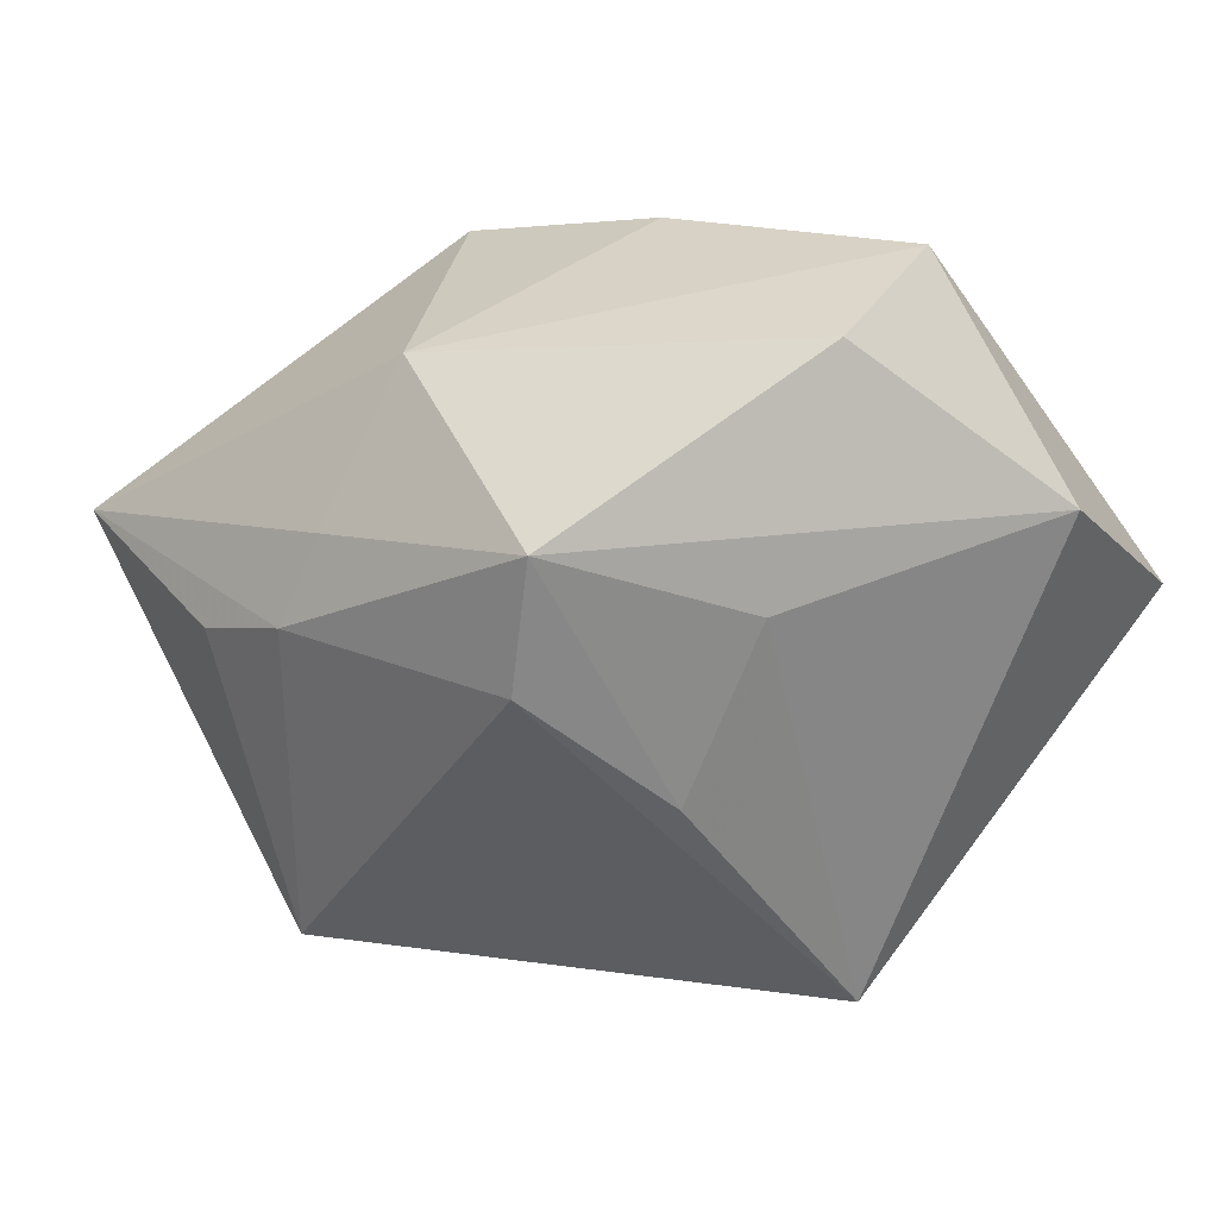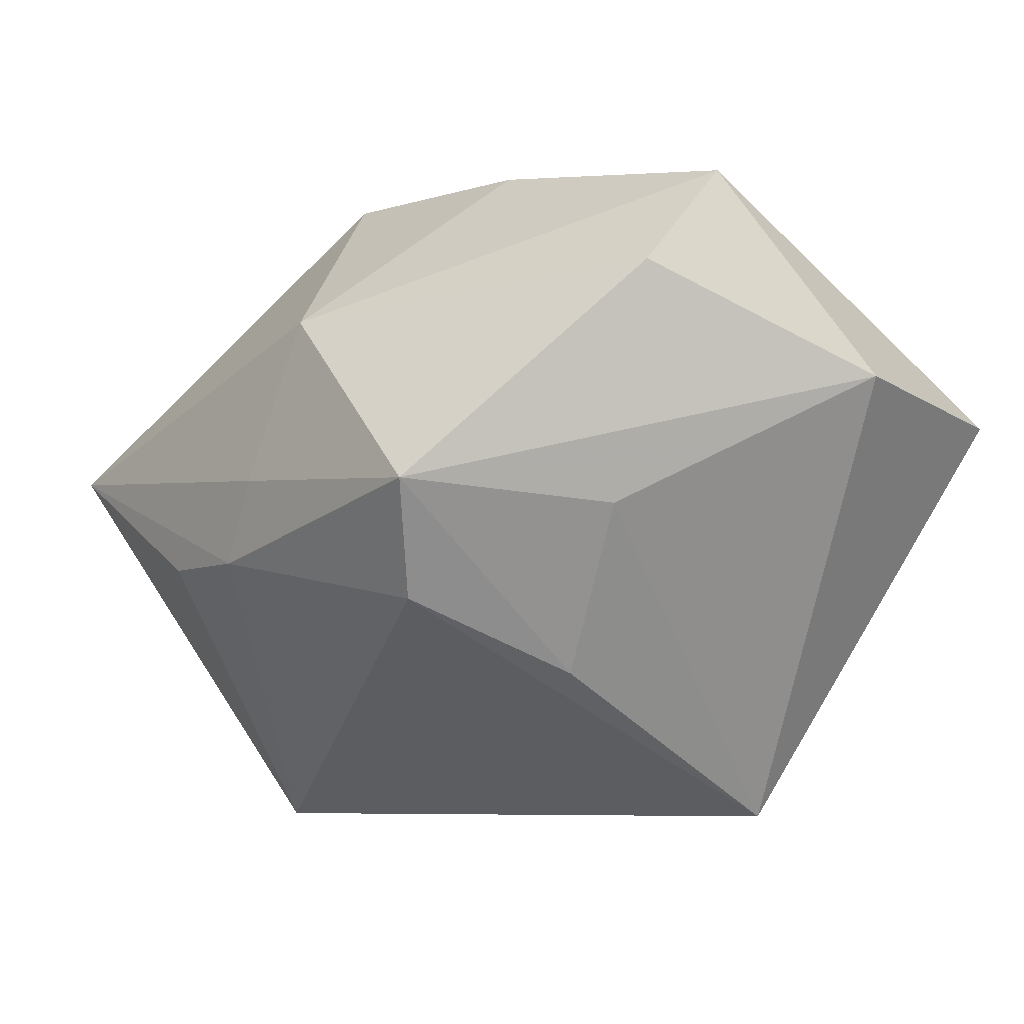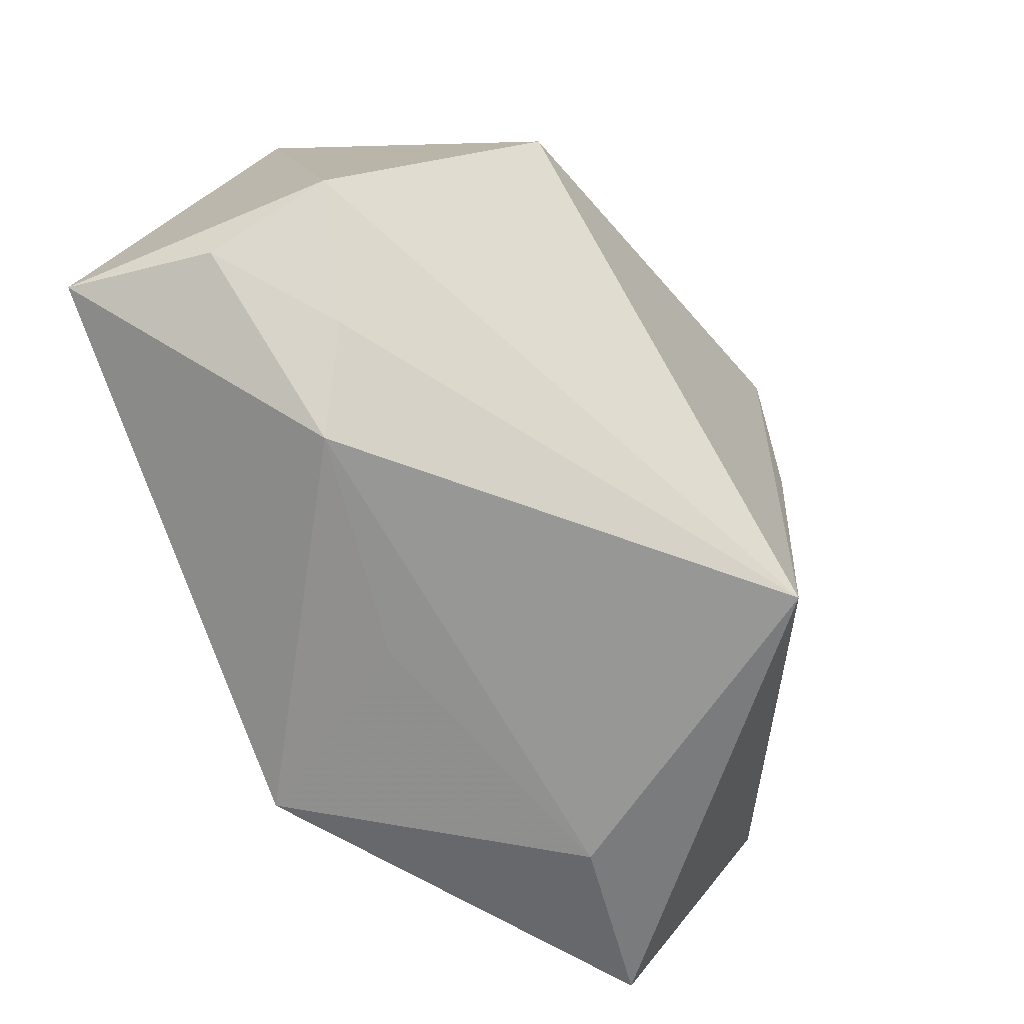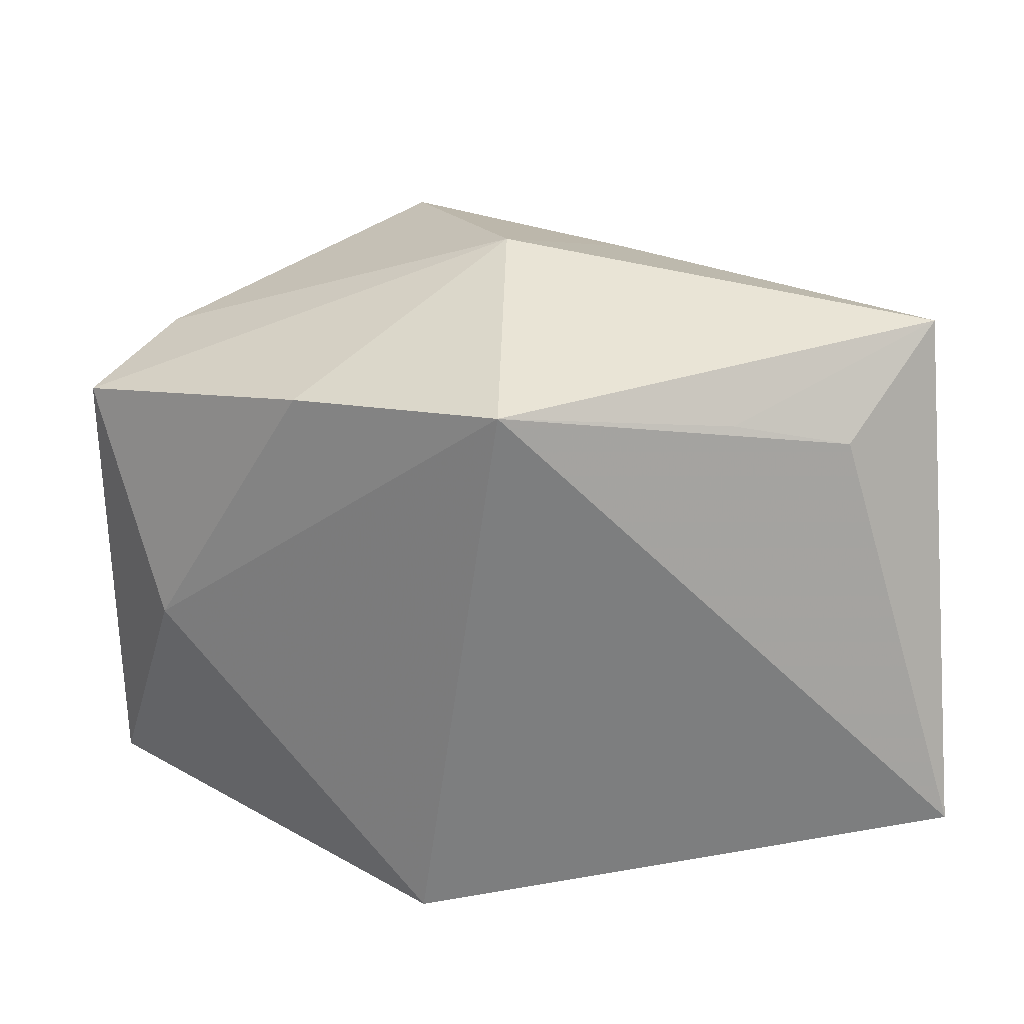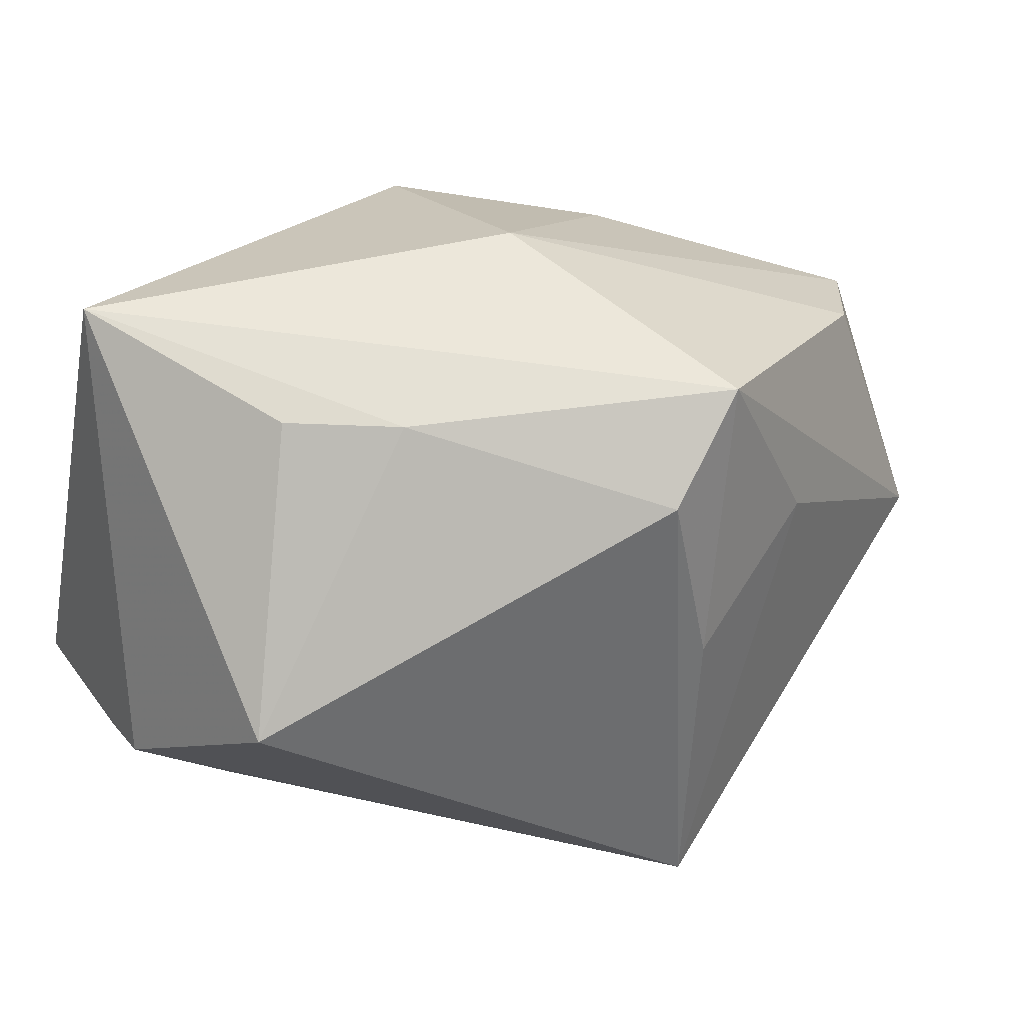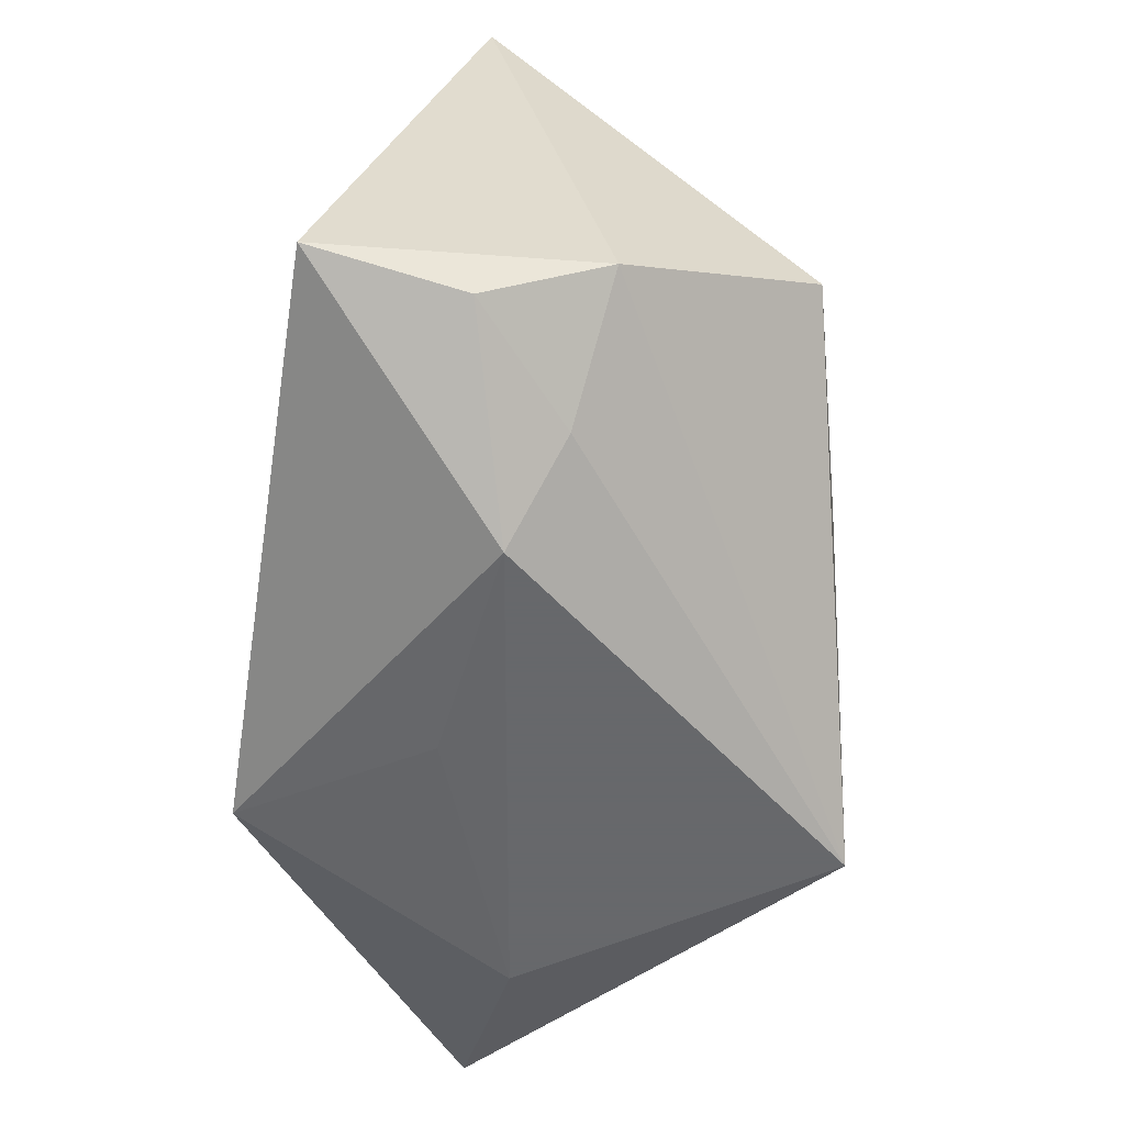
<metadata>
{"format":"obj","ext":"obj","renderer":"f3d","projection":"perspective","resolution":1024,"background":"white","views":[{"elev":-51.7,"azim":-145.8,"up":"+Z"},{"elev":-52.0,"azim":-136.4,"up":"+Z"},{"elev":-68.1,"azim":109.9,"up":"+Y"},{"elev":30.1,"azim":-1.4,"up":"+Y"},{"elev":32.3,"azim":149.5,"up":"+Y"},{"elev":-52.3,"azim":80.2,"up":"+Y"}]}
</metadata>
<code>
v -0.006715 -0.000325 -0.0287
v 0.03779 -0.01832 0.01128
v -0.02051 0.008709 -0.02375
v -0.02467 -0.02809 -0.001518
v -0.003442 0.02683 0.02479
v 0.02158 -0.02809 0.006271
v 0.009501 0.02714 -0.01084
v -0.03483 0.01958 -0.01112
v -0.02146 0.02346 0.01432
v 0.02908 -0.02193 0.002427
v -0.006273 -0.02809 -0.02711
v -0.002085 0.03223 -0.001004
v 0.03394 -0.002581 -0.01767
v 0.0164 0.0231 -0.01401
v -0.01035 0.02549 -0.02678
v -0.002638 0.01665 -0.02923
v -0.04255 -0.003052 -0.01352
v 0.0172 0.0235 0.02037
v -0.0417 -0.02407 0.0001245
v -0.01073 -0.02629 0.02412
v 0.03868 -0.01615 0.02479
v -0.04195 0.01717 -0.000938
v 0.02522 0.02292 -0.007585
v 0.02782 0.02071 0.01869
v 0.0007239 -0.02773 0.008427
v 0.03942 -0.0136 0.000509
v 0.03606 0.02894 0.01077
v -0.03541 -0.001827 0.009249
f 6 21 20
f 20 21 5
f 5 27 12
f 25 6 20
f 12 27 7
f 16 11 1
f 16 1 15
f 12 7 15
f 4 25 20
f 11 6 4
f 6 25 4
f 22 17 19
f 19 4 20
f 19 17 11
f 11 4 19
f 13 11 16
f 13 23 27
f 21 27 24
f 24 5 21
f 20 5 28
f 28 19 20
f 22 19 28
f 27 23 14
f 14 7 27
f 14 15 7
f 16 15 14
f 14 13 16
f 23 13 14
f 8 17 22
f 8 15 17
f 8 22 12
f 12 15 8
f 17 15 3
f 3 15 1
f 11 17 3
f 3 1 11
f 11 13 26
f 26 27 21
f 26 13 27
f 27 5 18
f 18 24 27
f 5 24 18
f 22 28 9
f 9 28 5
f 12 22 9
f 9 5 12
f 21 6 2
f 2 26 21
f 10 2 6
f 26 2 10
f 10 6 11
f 11 26 10

</code>
